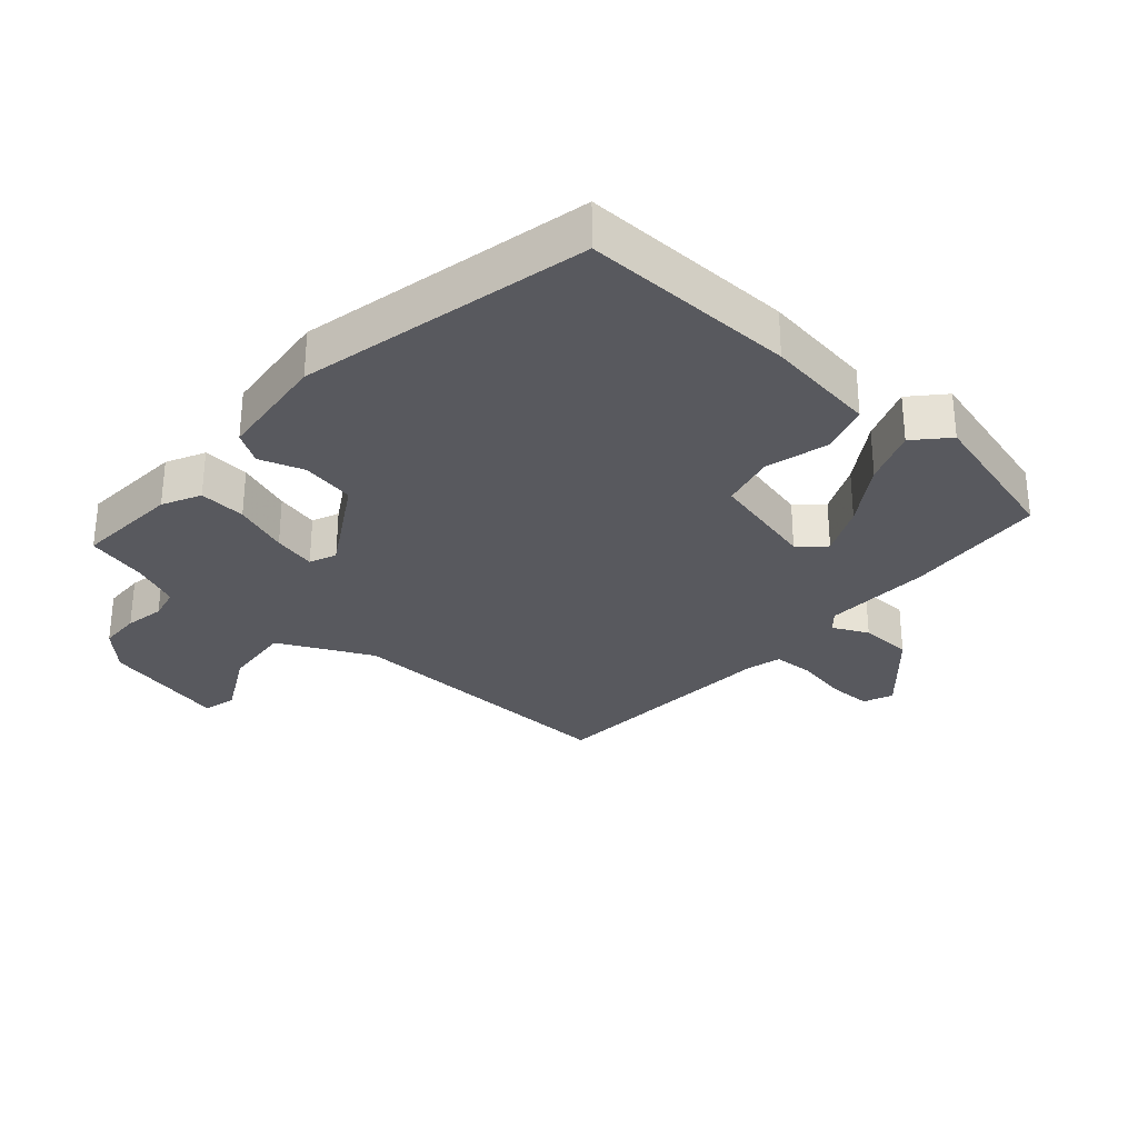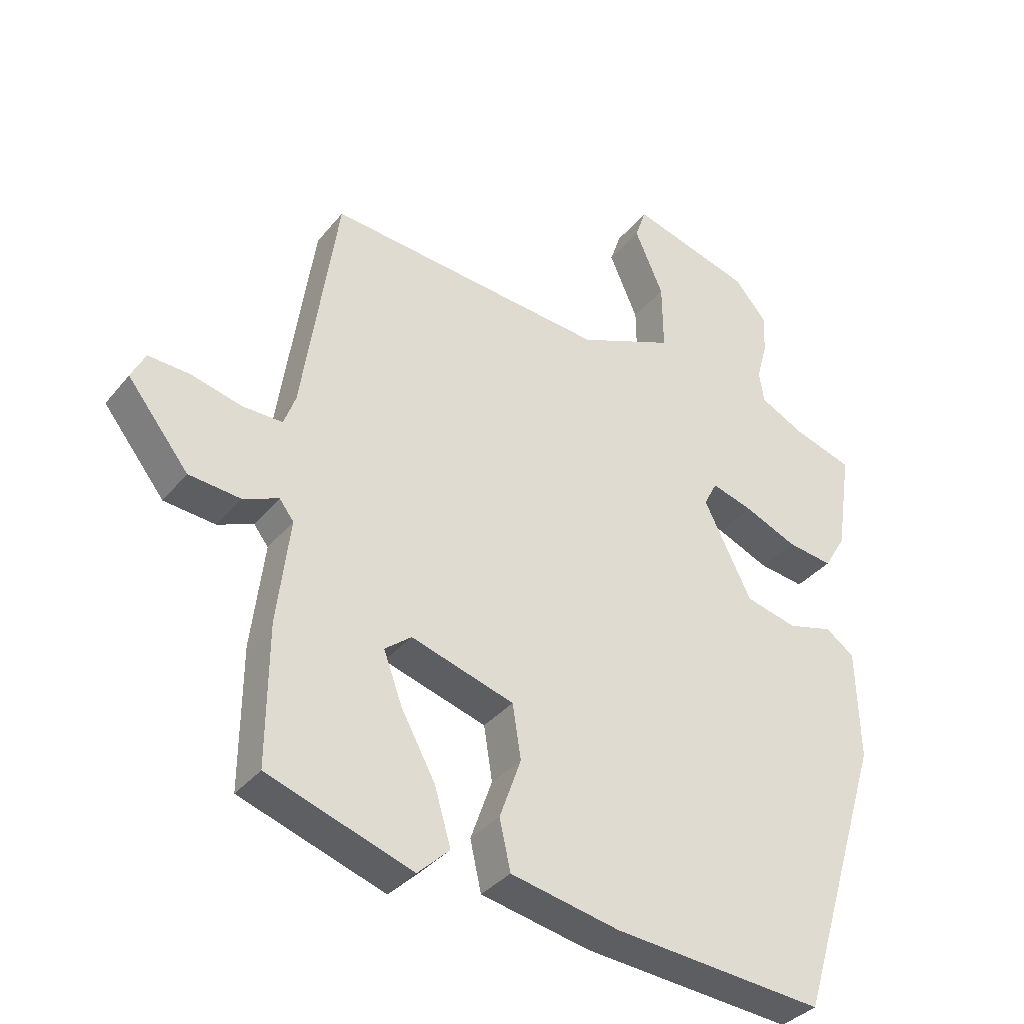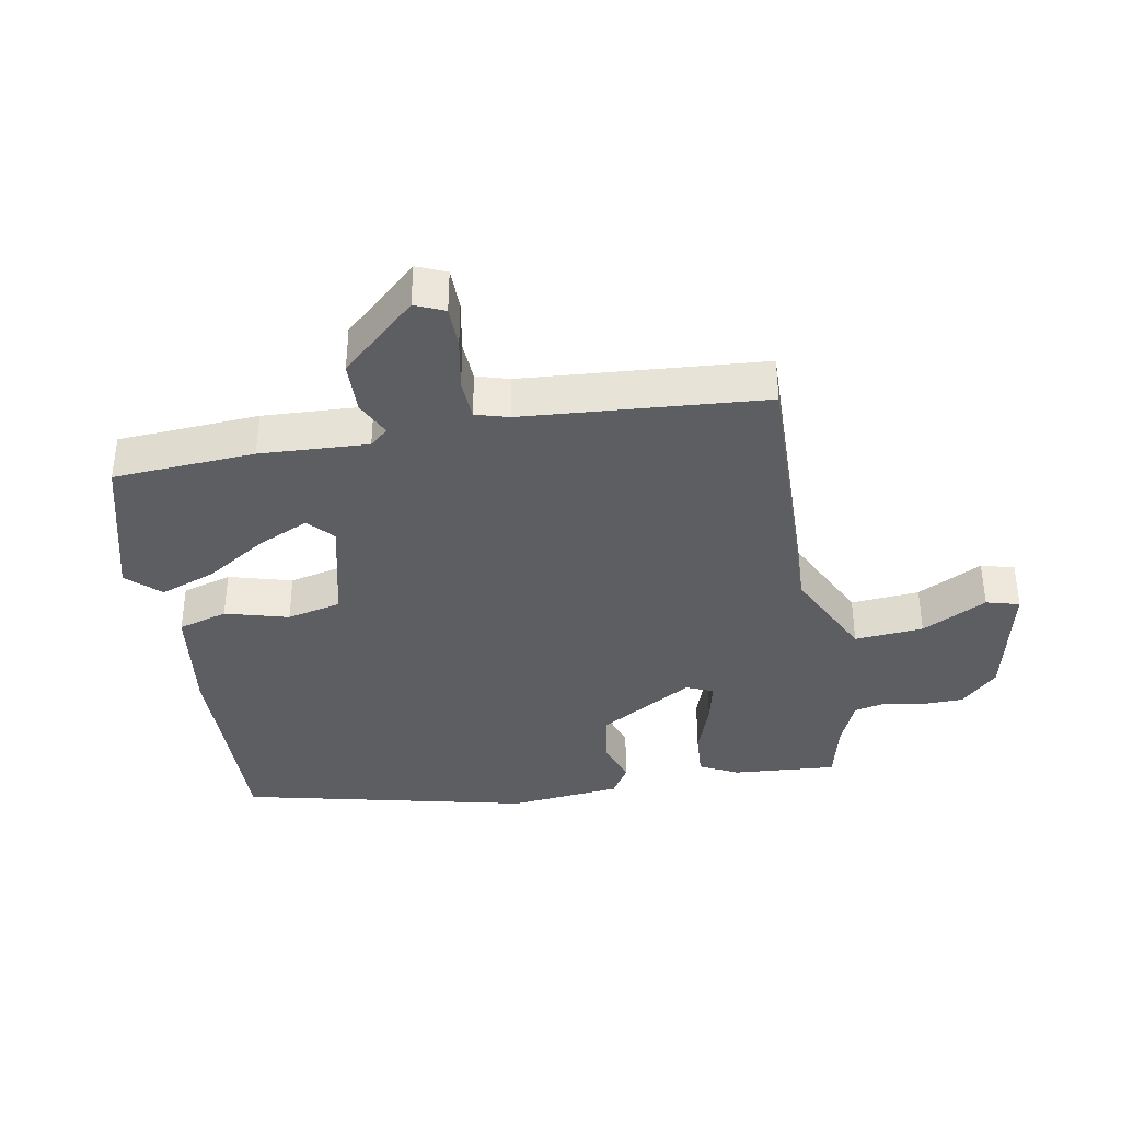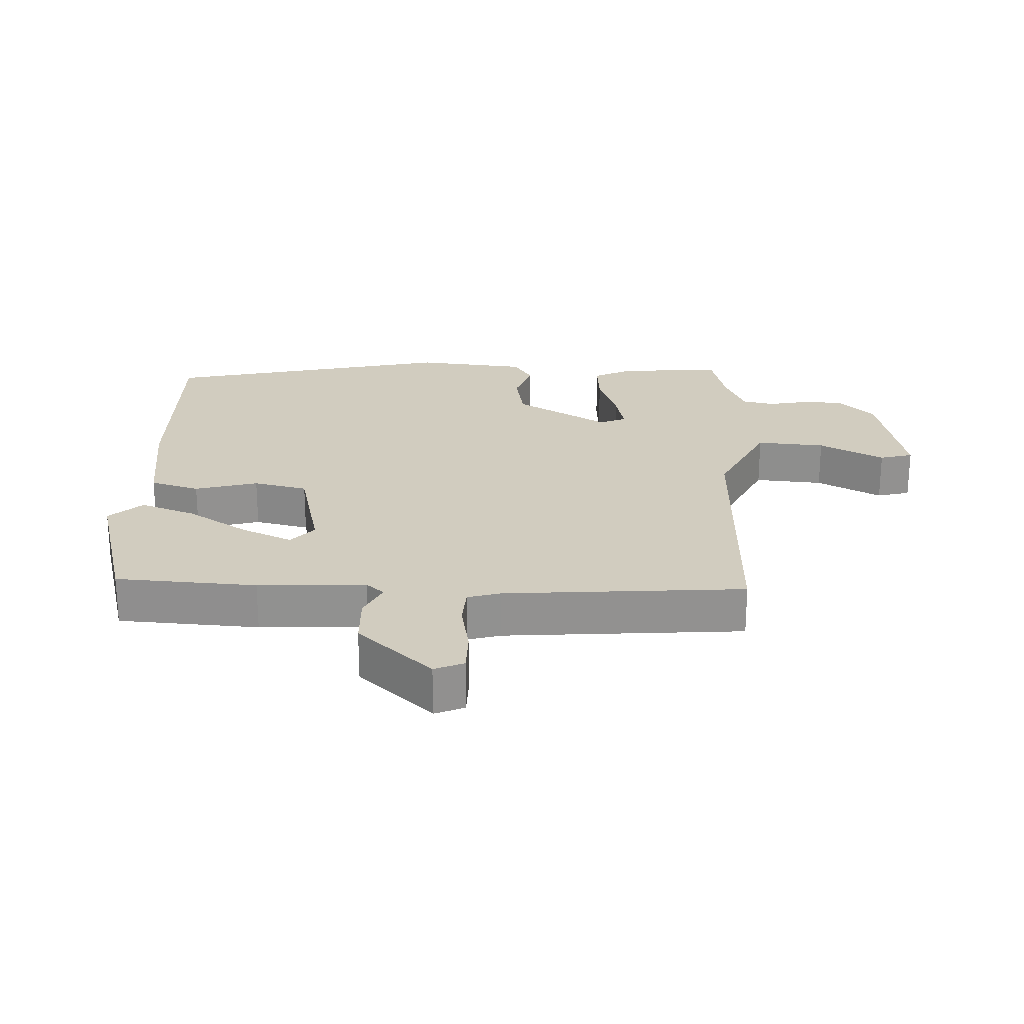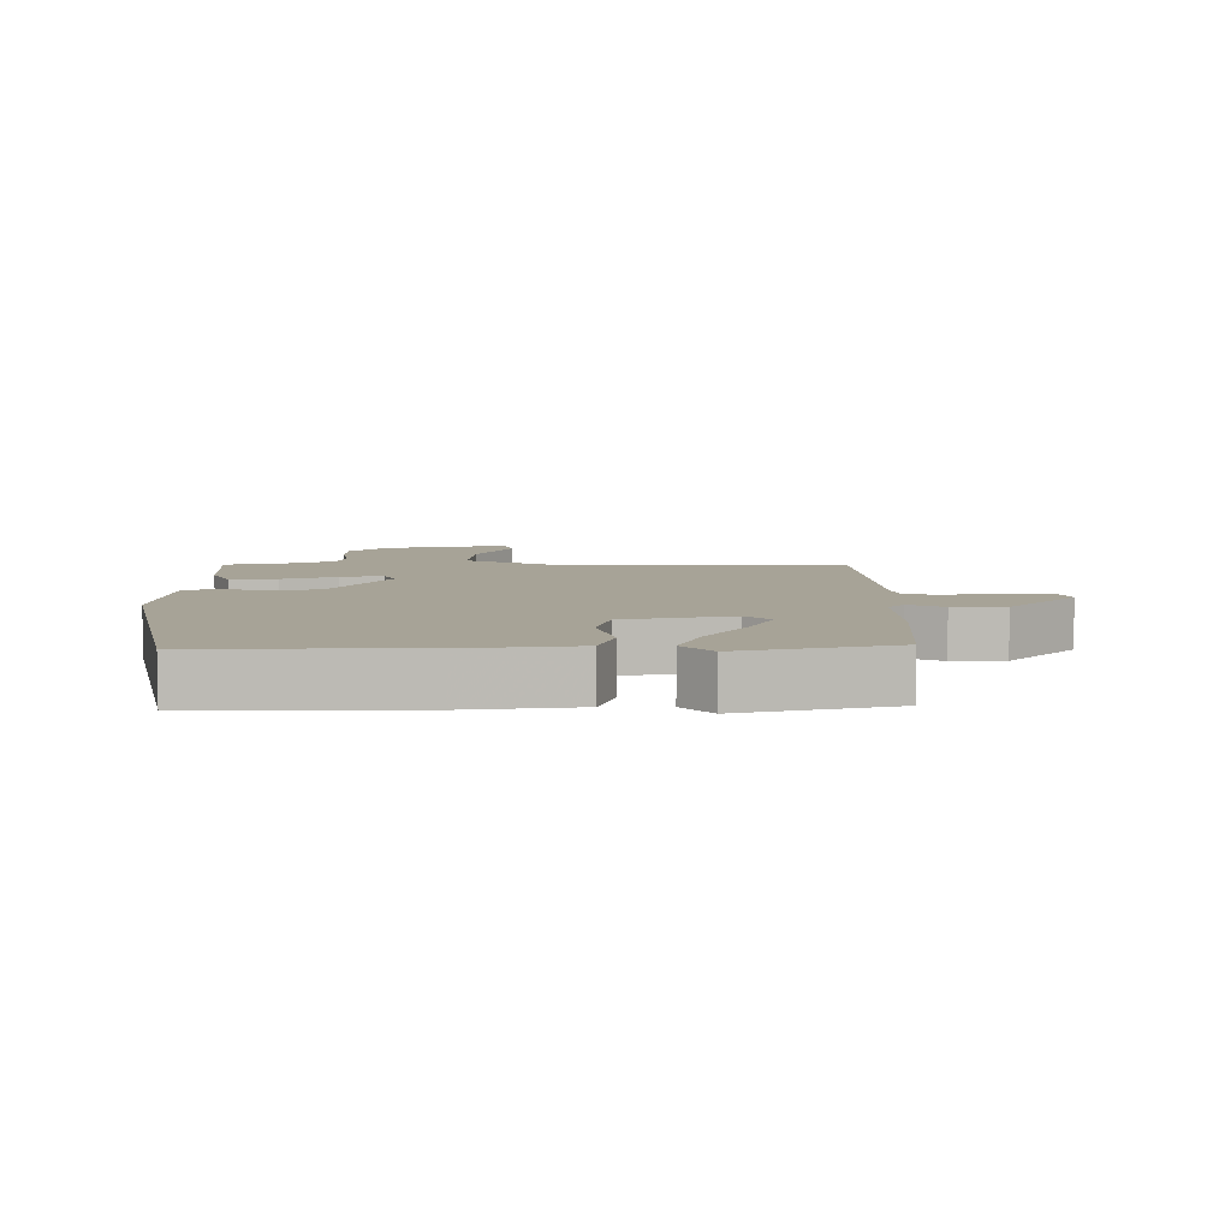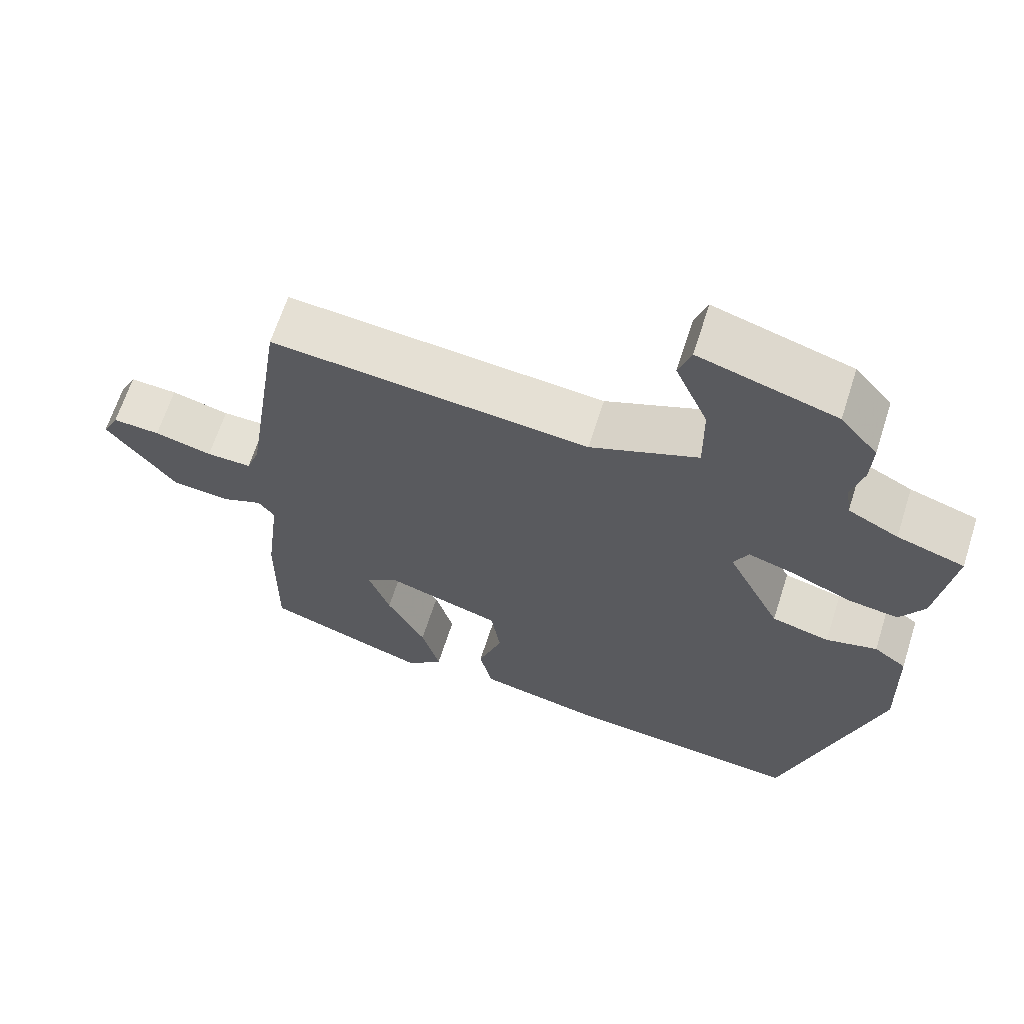
<metadata>
{"format":"obj","ext":"obj","renderer":"f3d","projection":"perspective","resolution":1024,"background":"white","views":[{"elev":-30.4,"azim":142.8,"up":"+Y"},{"elev":-35.2,"azim":-33.2,"up":"+Z"},{"elev":-37.6,"azim":-75.7,"up":"+Y"},{"elev":24.1,"azim":-83.7,"up":"+Y"},{"elev":6.7,"azim":-175.5,"up":"+Y"},{"elev":65.0,"azim":17.7,"up":"+Z"}]}
</metadata>
<code>
v -0.507 0.07 -0.42
v -0.505 0.07 -0.206
v -0.485 0.07 -0.044
v -0.507 0.07 -0.015
v -0.562 0.07 -0.037
v -0.641 0.07 -0.029
v -0.735 0.07 0.091
v -0.713 0.07 0.134
v -0.649 0.07 0.13
v -0.571 0.07 0.11
v -0.51 0.07 0.109
v -0.492 0.07 0.158
v -0.438 0.07 0.518
v -0.007 0.07 0.476
v 0.139 0.07 0.535
v 0.138 0.07 0.639
v 0.094 0.07 0.74
v 0.111 0.07 0.789
v 0.296 0.07 0.734
v 0.346 0.07 0.675
v 0.343 0.07 0.613
v 0.327 0.07 0.555
v 0.334 0.07 0.506
v 0.402 0.07 0.471
v 0.493 0.07 0.442
v 0.47 0.07 0.286
v 0.437 0.07 0.231
v 0.367 0.07 0.241
v 0.287 0.07 0.276
v 0.224 0.07 0.295
v 0.204 0.07 0.256
v 0.277 0.07 0.109
v 0.356 0.07 0.089
v 0.425 0.07 0.107
v 0.469 0.07 0.075
v 0.474 0.07 -0.095
v 0.343 0.07 -0.523
v 0.021 0.07 -0.494
v -0.146 0.07 -0.459
v -0.163 0.07 -0.383
v -0.13 0.07 -0.29
v -0.143 0.07 -0.207
v -0.301 0.07 -0.158
v -0.342 0.07 -0.19
v -0.313 0.07 -0.269
v -0.261 0.07 -0.365
v -0.236 0.07 -0.451
v -0.285 0.07 -0.497
v -0.507 0 -0.42
v -0.505 0 -0.206
v -0.485 0 -0.044
v -0.507 0 -0.015
v -0.562 0 -0.037
v -0.641 0 -0.029
v -0.735 0 0.091
v -0.713 0 0.134
v -0.649 0 0.13
v -0.571 0 0.11
v -0.51 0 0.109
v -0.492 0 0.158
v -0.438 0 0.518
v -0.007 0 0.476
v 0.139 0 0.535
v 0.138 0 0.639
v 0.094 0 0.74
v 0.111 0 0.789
v 0.296 0 0.734
v 0.346 0 0.675
v 0.343 0 0.613
v 0.327 0 0.555
v 0.334 0 0.506
v 0.402 0 0.471
v 0.493 0 0.442
v 0.47 0 0.286
v 0.437 0 0.231
v 0.367 0 0.241
v 0.287 0 0.276
v 0.224 0 0.295
v 0.204 0 0.256
v 0.277 0 0.109
v 0.356 0 0.089
v 0.425 0 0.107
v 0.469 0 0.075
v 0.474 0 -0.095
v 0.343 0 -0.523
v 0.021 0 -0.494
v -0.146 0 -0.459
v -0.163 0 -0.383
v -0.13 0 -0.29
v -0.143 0 -0.207
v -0.301 0 -0.158
v -0.342 0 -0.19
v -0.313 0 -0.269
v -0.261 0 -0.365
v -0.236 0 -0.451
v -0.285 0 -0.497
f 45 46 47 48
f 44 45 48 1
f 38 39 40 41
f 38 41 42
f 37 38 42
f 36 37 42
f 33 34 35 36
f 32 33 36 42
f 31 32 42 43
f 26 27 28 29
f 24 25 26 29
f 23 24 29 30
f 22 23 30
f 16 17 18 19
f 15 16 19 20
f 12 13 14
f 11 12 14 15
f 7 8 9 10
f 7 10 11
f 4 5 6 7
f 4 7 11
f 3 4 11 15
f 44 1 2 3
f 30 31 43 44
f 21 22 30 44
f 20 21 44
f 3 15 20 44
f 96 95 94 93
f 49 96 93 92
f 89 88 87 86
f 90 89 86
f 90 86 85
f 90 85 84
f 84 83 82 81
f 90 84 81 80
f 91 90 80 79
f 77 76 75 74
f 77 74 73 72
f 78 77 72 71
f 78 71 70
f 67 66 65 64
f 68 67 64 63
f 62 61 60
f 63 62 60 59
f 58 57 56 55
f 59 58 55
f 55 54 53 52
f 59 55 52
f 63 59 52 51
f 51 50 49 92
f 92 91 79 78
f 92 78 70 69
f 92 69 68
f 92 68 63 51
f 1 49 50 2
f 2 50 51 3
f 3 51 52 4
f 4 52 53 5
f 5 53 54 6
f 6 54 55 7
f 7 55 56 8
f 8 56 57 9
f 9 57 58 10
f 10 58 59 11
f 11 59 60 12
f 12 60 61 13
f 13 61 62 14
f 14 62 63 15
f 15 63 64 16
f 16 64 65 17
f 17 65 66 18
f 18 66 67 19
f 19 67 68 20
f 20 68 69 21
f 21 69 70 22
f 22 70 71 23
f 23 71 72 24
f 24 72 73 25
f 25 73 74 26
f 26 74 75 27
f 27 75 76 28
f 28 76 77 29
f 29 77 78 30
f 30 78 79 31
f 31 79 80 32
f 32 80 81 33
f 33 81 82 34
f 34 82 83 35
f 35 83 84 36
f 36 84 85 37
f 37 85 86 38
f 38 86 87 39
f 39 87 88 40
f 40 88 89 41
f 41 89 90 42
f 42 90 91 43
f 43 91 92 44
f 44 92 93 45
f 45 93 94 46
f 46 94 95 47
f 47 95 96 48
f 48 96 49 1

</code>
